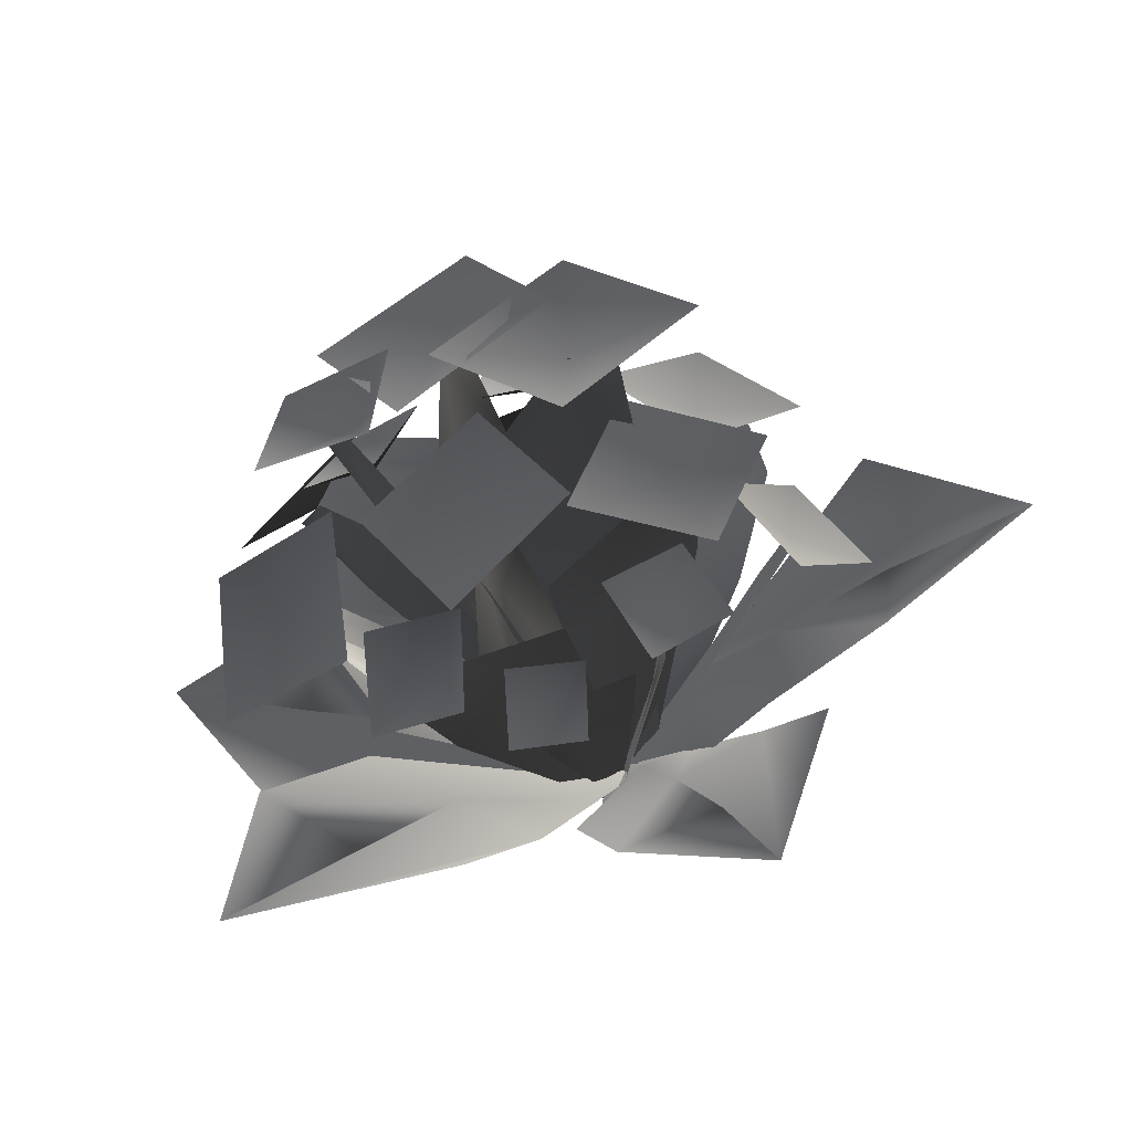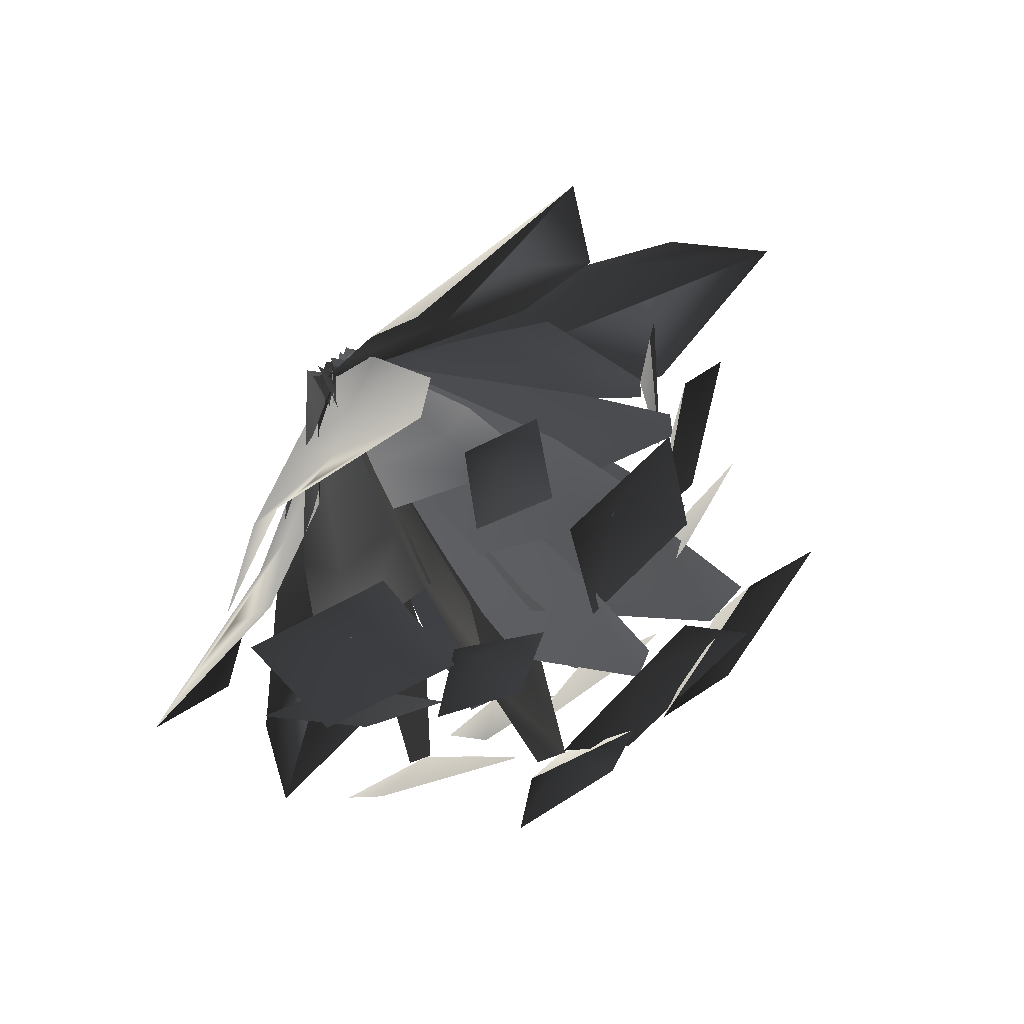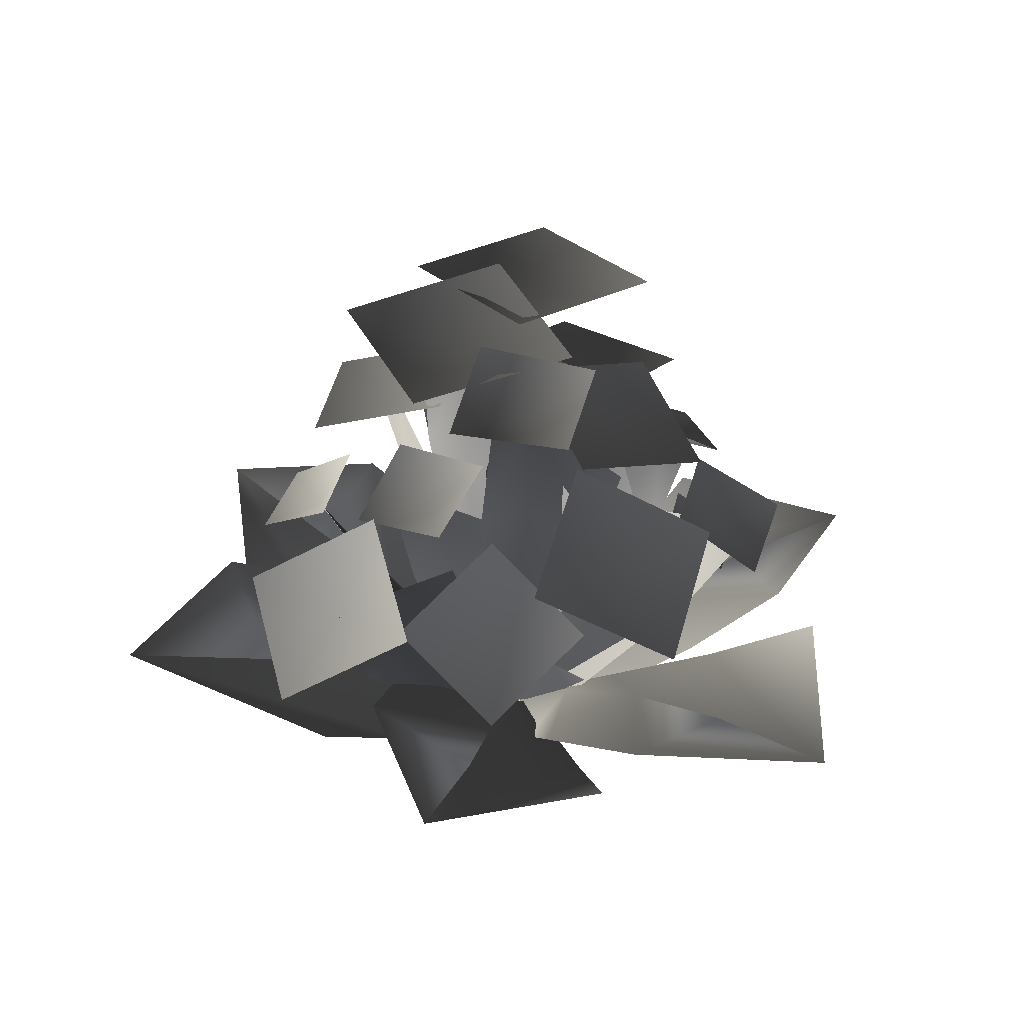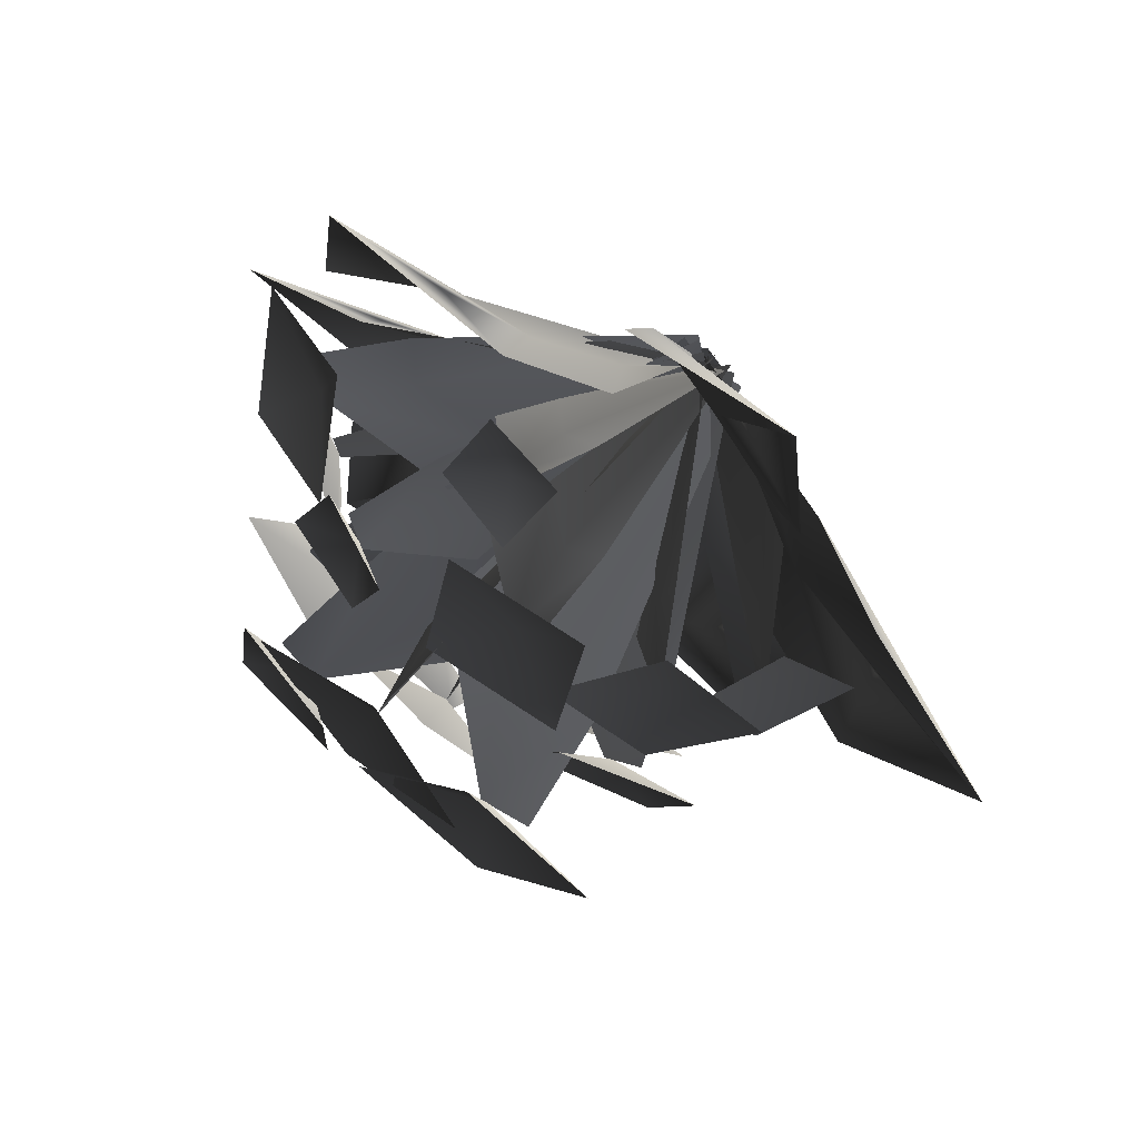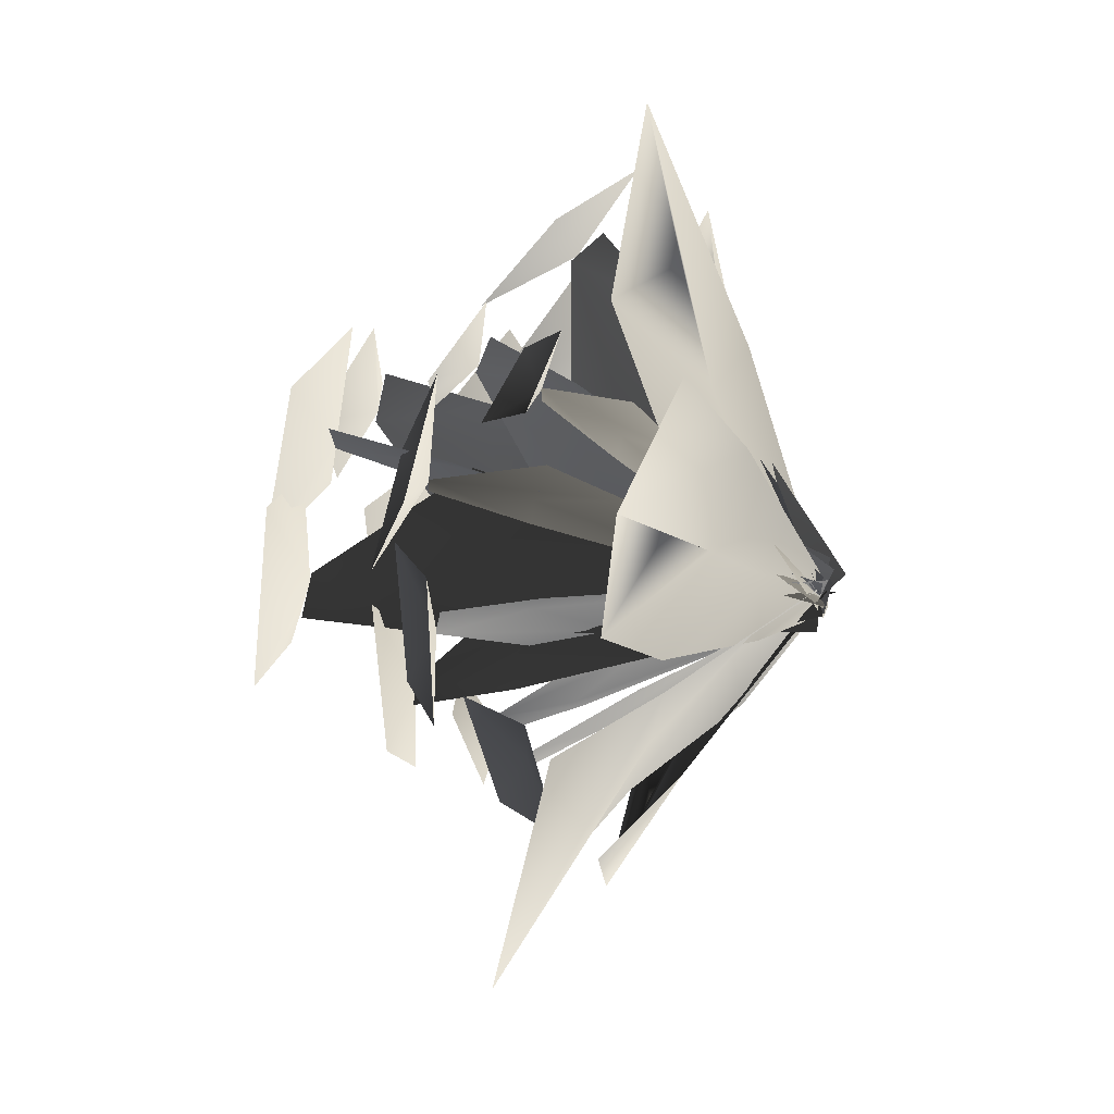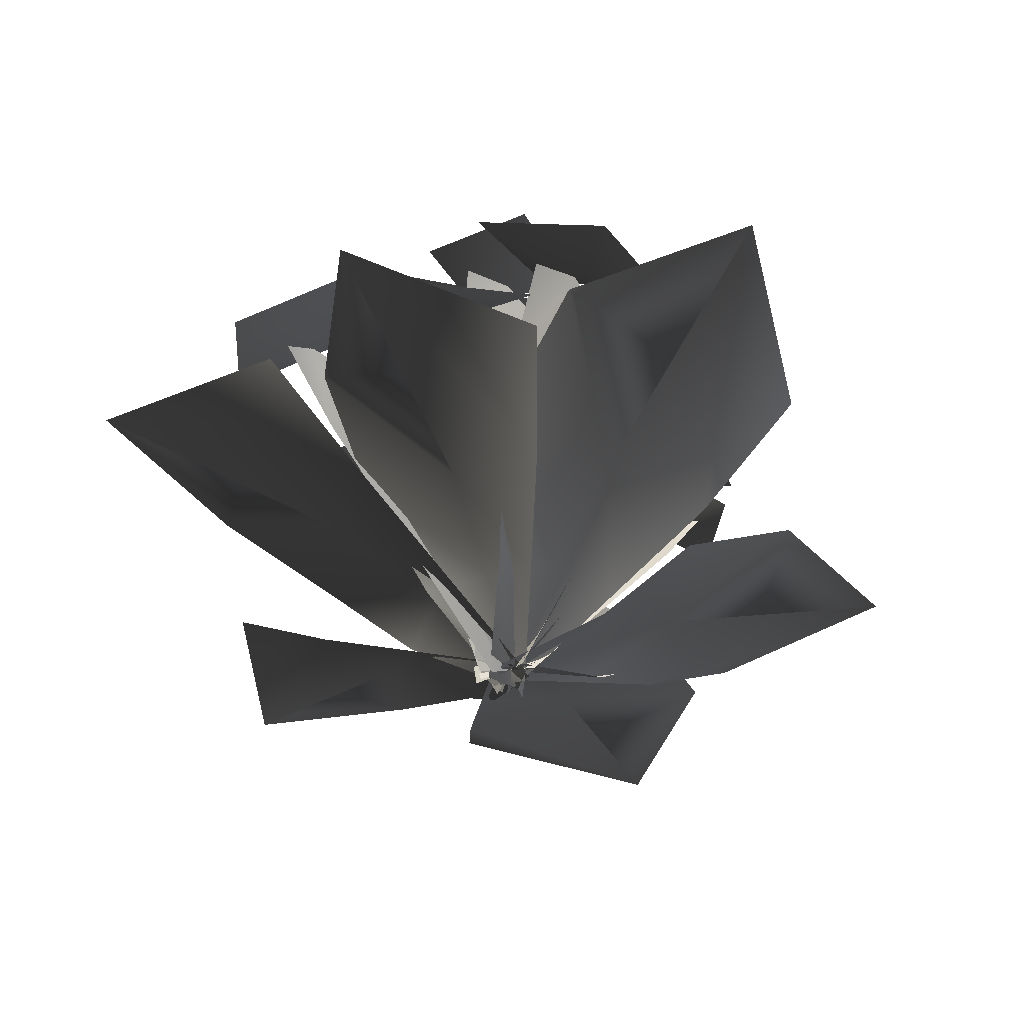
<metadata>
{"format":"obj","ext":"obj","renderer":"f3d","projection":"perspective","resolution":1024,"background":"white","views":[{"elev":-53.1,"azim":-158.3,"up":"+Z"},{"elev":64.8,"azim":140.6,"up":"+Z"},{"elev":40.7,"azim":96.4,"up":"+Y"},{"elev":67.8,"azim":-139.7,"up":"+Z"},{"elev":57.5,"azim":-72.5,"up":"+Z"},{"elev":-42.4,"azim":107.4,"up":"+Y"}]}
</metadata>
<code>
v  -2.576 -0.4619 0
v  0.521 0.0675 0
v  1.176 16.41 1.635
v  -6.62 23.19 1.003
v  -9.895 22.64 0.0013
v  -7.968 31.08 0
v  1.458 23.42 2.049
v  -11.24 30.52 0
v  -16.76 31.56 0.0008
v  -8.879 32.93 8.001
v  -8.54 30.95 0.0008
v  -0.9879 34.25 0.0008
v  -8.867 32.86 -7.999
v  -13.15 7.276 0
v  -13.53 6.467 7.306
v  -6.316 3.018 4.08
v  -5.828 4.038 0
v  0.9023 -0.4311 0.8554
v  -20.98 11.77 -8
v  -21 9.392 0
v  -12.58 8.469 -8
v  -6.316 3.018 -4.62
v  -30.88 11.51 -0.8485
v  -21.07 11.06 9.935
v  0.9023 -0.4311 -1.154
v  -5.192 6.301 10.13
v  0.2854 5.6 13.32
v  0.6504 2.614 6.479
v  -2.302 3.497 4.492
v  1.016 -0.3734 -0.3576
v  -14.45 10.19 13.01
v  -8.294 8.133 16.19
v  -11.13 7.333 6.534
v  -6.054 2.614 3.043
v  -12.85 9.964 23.46
v  -0.6626 9.577 20.16
v  -0.533 -0.3734 -1.151
v  -5.658 6.197 -9.663
v  -11.19 5.508 -6.803
v  -5.717 2.57 -2.886
v  -2.508 3.439 -4.284
v  -0.2404 -0.3672 1.031
v  -3.147 10.02 -18.86
v  -9.039 7.999 -15.44
v  0.4668 7.213 -12.69
v  0.6772 2.57 -6.63
v  -12.67 9.8 -23.06
v  -16.37 9.419 -11.21
v  1.236 -0.3672 0.1665
v  7.588 9.145 -9.197
v  2.2 8.526 -14.17
v  0.5033 3.99 -7.034
v  3.299 4.858 -3.975
v  -1.193 -0.5457 0.104
v  18.33 14.61 -9.642
v  12.3 12.4 -14.97
v  13.37 10.1 -3.598
v  7.284 3.843 -1.585
v  18.93 15.94 -21.77
v  4.463 14.23 -21.03
v  0.3731 -0.5797 1.363
v  10.74 8.287 0.5839
v  12.36 6.552 -5.632
v  5.876 2.958 -3.217
v  4.669 4.389 0.1211
v  -0.6072 -0.6348 -0.8017
v  15.83 14.54 7.92
v  17.42 11.27 1.311
v  8.812 10.43 7.319
v  4.471 4.242 4.413
v  25.75 14.67 3.062
v  18.89 11.28 -7.675
v  -0.9316 -0.3384 0.9603
v  6.4 9.34 9.88
v  12.84 8.524 6.401
v  6.556 3.97 2.627
v  2.773 4.942 4.262
v  0.2773 -0.5833 -1.147
v  3.446 15.15 20.03
v  10.4 12.72 16.11
v  -0.7481 10.51 13.52
v  -0.7868 4.067 7.292
v  14.76 16.44 24.47
v  18.69 14.26 10.59
v  -1.419 -0.5608 -0.0692
v  -0.6068 -0.0872 2.544
v  0.1217 -0.008 -0.511
v  2.501 16.06 -3.024
v  0.3688 23.9 3.399
v  -1.376 23.82 6.397
v  -0.6068 31.9 3.373
v  3.241 22.96 -4.168
v  -1.377 31.82 6.604
v  -2.585 33.36 11.88
v  7.052 33.35 5.948
v  -0.7302 31.87 4.054
v  1.125 33.43 -3.69
v  -8.512 33.86 2.251
v  1.866 -0.0311 1.835
v  -0.3769 -0.019 -0.3655
v  0.0299 15.58 -5.549
v  5.112 23.56 -1.344
v  6.79 23.69 1.69
v  5.268 31.62 -1.459
v  0.0048 22.31 -7.568
v  7.639 31.6 0.8679
v  9.202 32.85 3.355
v  10.31 33.1 -4.274
v  5.741 31.61 -0.9904
v  2.695 33.68 -5.341
v  1.687 34.23 2.286
v  -1.486 -0.626 1.382
v  0.3006 0.1059 -0.2832
v  1.612 13.07 2.595
v  -3.248 17.77 7.579
v  -5.708 17.1 8.77
v  -4.598 24.04 8.884
v  2.01 18.65 3.666
v  -6.487 23.27 10.64
v  -9.671 23.55 13.89
v  -0.5571 24.62 14.2
v  -4.927 23.88 9.187
v  -0.5696 27.27 5.412
v  -9.681 26.18 5.097
v  1.095 -0.4785 1.776
v  -0.2242 0.0757 -0.3587
v  2.262 13.21 -1.834
v  5.981 18.46 3.673
v  6.695 17.97 6.376
v  6.7 24.9 4.901
v  3.132 18.87 -2.338
v  8.095 24.31 7.158
v  8.908 24.79 9.589
v  11.36 25.93 3.886
v  6.976 24.77 5.353
v  5.609 27.36 1.72
v  3.296 26.85 7.568
v  -0.5084 0.6637 2.027
v  0.102 -0.1534 -0.3998
v  2.095 11.77 -7.003
v  0.309 19.78 -4.205
v  -1.153 20.59 -1.823
v  -0.5084 26.07 -6.529
v  2.715 16.86 -9.887
v  -1.154 26.94 -3.962
v  -2.166 29.67 -0.2562
v  5.909 27.96 -4.92
v  -0.6118 26.25 -5.984
v  0.9423 25.24 -12.53
v  -7.132 27.29 -7.974
v  -1.469 -0.5552 1.042
v  0.2931 0.0961 -0.2191
v  3.966 9.777 5.522
v  0.5316 13.41 11.05
v  -1.78 13.07 11.94
v  0.6008 18.53 13.79
v  5.413 14.03 7.855
v  -1.263 17.84 15.13
v  -3.173 18.23 16.34
v  2.191 17.74 17.7
v  0.226 18.39 14.06
v  3.594 20.54 13.12
v  -1.777 21.51 12.08
v  0.0714 -0.3336 2.03
v  -0.0039 0.05 -0.4101
v  -5.524 11.72 -1.113
v  -9.06 15.96 4.873
v  -9.653 15.14 7.409
v  -13 20.84 5.763
v  -8.085 16.61 -1.427
v  -12.92 20.44 8.343
v  -13.45 20.91 12.71
v  -8.207 25.03 6.825
v  -12.96 20.77 6.3
v  -13.7 22.64 0.2461
v  -19.12 18.79 6.18
v  0.3845 -0.5048 -1.775
v  -0.069 0.0858 0.362
v  -6.651 9.813 -1.131
v  -7.837 13.63 -7.426
v  -6.726 13.35 -9.647
v  -9.734 18.8 -9.259
v  -9.291 14.08 -1.76
v  -9.255 18.18 -11.52
v  -8.661 18.62 -13.69
v  -13.54 18.06 -11.1
v  -9.634 18.67 -9.71
v  -11.49 20.74 -6.688
v  -6.825 21.79 -9.511
v  1.421 0.1322 1.76
v  -0.2927 -0.0457 -0.3453
v  3.656 11.08 -8.303
v  9.254 17.73 -6.101
v  10.46 18.34 -3.42
v  11.06 24.16 -8.115
v  5.177 15.97 -11.58
v  12.87 24.35 -5.888
v  16.33 25.9 -2.824
v  16.73 21.9 -11.76
v  11.46 24.17 -7.664
v  7.503 24.74 -13.45
v  7.229 29.05 -4.636
v  1.48 -0.8258 -1.308
v  -0.2982 0.1472 0.2722
v  -2.289 12.37 -4.97
v  2.231 16.26 -10.98
v  4.7 15.46 -12.13
v  3.268 22.26 -13.51
v  -2.974 17.68 -7.069
v  5.148 21.23 -15.18
v  7.33 21.37 -16.6
v  1.221 22.21 -17.94
v  3.646 22.05 -13.84
v  0.4219 25.09 -12.38
v  6.642 24.82 -11.37
v  1.619 -1.207 0.7586
v  -0.3341 0.2248 -0.1596
v  4.004 12.82 2.345
v  10.71 15.23 7.042
v  12.38 13.62 8.727
v  13.21 20.58 10.09
v  5.748 18.19 3.625
v  15.27 19.07 11.06
v  19.26 18 13.17
v  17.51 22.39 5.128
v  13.56 20.29 10.25
v  9.302 25.29 8.49
v  11.04 20.88 16.53
v  1.178 -0.4848 -1.042
v  -0.2339 0.0839 0.2177
v  -3.961 8.538 -4.422
v  -1.497 11.71 -9.546
v  0.4264 11.41 -10.53
v  -1.814 16.18 -11.92
v  -5.436 12.25 -6.312
v  -0.321 15.58 -13.25
v  1.223 15.92 -14.49
v  -3.561 15.49 -15.16
v  -1.513 16.06 -12.18
v  -4.35 17.94 -11.05
v  0.4106 18.78 -10.66
v  -1.861 -0.5601 0.8563
v  0.3807 0.0934 -0.1678
v  -1.379 13.09 -2.595
v  -8.514 17.51 -2.175
v  -11.14 16.57 -1.82
v  -11.08 23.2 -4.157
v  -2.208 18.59 -3.845
v  -13.45 22.51 -3.074
v  -17.75 22.64 -1.559
v  -9.933 26.22 1.671
v  -11.56 23.05 -3.902
v  -6.239 25.73 -6.722
v  -14.18 22.46 -10.02
v  0.0145 0.247 -1.739
v  0.0101 -0.0606 0.3472
v  -8.857 5.706 3.485
v  -12.65 10.13 -0.3089
v  -12.2 10.96 -2.439
v  -16.28 14.09 0.2683
v  -12.53 8.323 4.853
v  -16.28 14.42 -1.937
v  -17.14 15.65 -5.4
v  -20.57 10.77 -0.7003
v  -16.29 14.14 -0.1946
v  -16.99 13.94 5.202
v  -13.78 19 0.5285
v  0.2377 0.0382 1.946
v  -0.0584 -0.0234 -0.3885
v  7.36 9.062 -4.138
v  10.96 14.38 0.2067
v  10.66 14.88 2.741
v  13.71 19.74 -0.284
v  10.36 13.08 -5.726
v  14.03 19.8 2.184
v  15.26 20.92 6.053
v  19.34 17.26 -0.4098
v  13.8 19.73 0.2282
v  13.61 20.41 -5.809
v  9.713 24.33 0.6246
o ranunculus1
g ranunculus1
f 1 2 3 4 5
f 6 4 3 7
f 5 4 6 8
f 9 10 11
f 11 10 12
f 9 11 13
f 13 11 12
f 14 15 16 17
f 17 16 18
f 19 20 14 21
f 21 14 17 22
f 23 24 15 14 20 19
f 22 17 18 25
f 26 27 28 29
f 29 28 30
f 31 32 26 33
f 33 26 29 34
f 35 36 27 26 32 31
f 34 29 30 37
f 38 39 40 41
f 41 40 42
f 43 44 38 45
f 45 38 41 46
f 47 48 39 38 44 43
f 46 41 42 49
f 50 51 52 53
f 53 52 54
f 55 56 50 57
f 57 50 53 58
f 59 60 51 50 56 55
f 58 53 54 61
f 62 63 64 65
f 65 64 66
f 67 68 62 69
f 69 62 65 70
f 71 72 63 62 68 67
f 70 65 66 73
f 74 75 76 77
f 77 76 78
f 79 80 74 81
f 81 74 77 82
f 83 84 75 74 80 79
f 82 77 78 85
f 86 87 88 89 90
f 91 89 88 92
f 90 89 91 93
f 94 95 96
f 96 95 97
f 94 96 98
f 98 96 97
f 99 100 101 102 103
f 104 102 101 105
f 103 102 104 106
f 107 108 109
f 109 108 110
f 107 109 111
f 111 109 110
f 112 113 114 115 116
f 117 115 114 118
f 116 115 117 119
f 120 121 122
f 122 121 123
f 120 122 124
f 124 122 123
f 125 126 127 128 129
f 130 128 127 131
f 129 128 130 132
f 133 134 135
f 135 134 136
f 133 135 137
f 137 135 136
f 138 139 140 141 142
f 143 141 140 144
f 142 141 143 145
f 146 147 148
f 148 147 149
f 146 148 150
f 150 148 149
f 151 152 153 154 155
f 156 154 153 157
f 155 154 156 158
f 159 160 161
f 161 160 162
f 159 161 163
f 163 161 162
f 164 165 166 167 168
f 169 167 166 170
f 168 167 169 171
f 172 173 174
f 174 173 175
f 172 174 176
f 176 174 175
f 177 178 179 180 181
f 182 180 179 183
f 181 180 182 184
f 185 186 187
f 187 186 188
f 185 187 189
f 189 187 188
f 190 191 192 193 194
f 195 193 192 196
f 194 193 195 197
f 198 199 200
f 200 199 201
f 198 200 202
f 202 200 201
f 203 204 205 206 207
f 208 206 205 209
f 207 206 208 210
f 211 212 213
f 213 212 214
f 211 213 215
f 215 213 214
f 216 217 218 219 220
f 221 219 218 222
f 220 219 221 223
f 224 225 226
f 226 225 227
f 224 226 228
f 228 226 227
f 229 230 231 232 233
f 234 232 231 235
f 233 232 234 236
f 237 238 239
f 239 238 240
f 237 239 241
f 241 239 240
f 242 243 244 245 246
f 247 245 244 248
f 246 245 247 249
f 250 251 252
f 252 251 253
f 250 252 254
f 254 252 253
f 255 256 257 258 259
f 260 258 257 261
f 259 258 260 262
f 263 264 265
f 265 264 266
f 263 265 267
f 267 265 266
f 268 269 270 271 272
f 273 271 270 274
f 272 271 273 275
f 276 277 278
f 278 277 279
f 276 278 280
f 280 278 279

</code>
